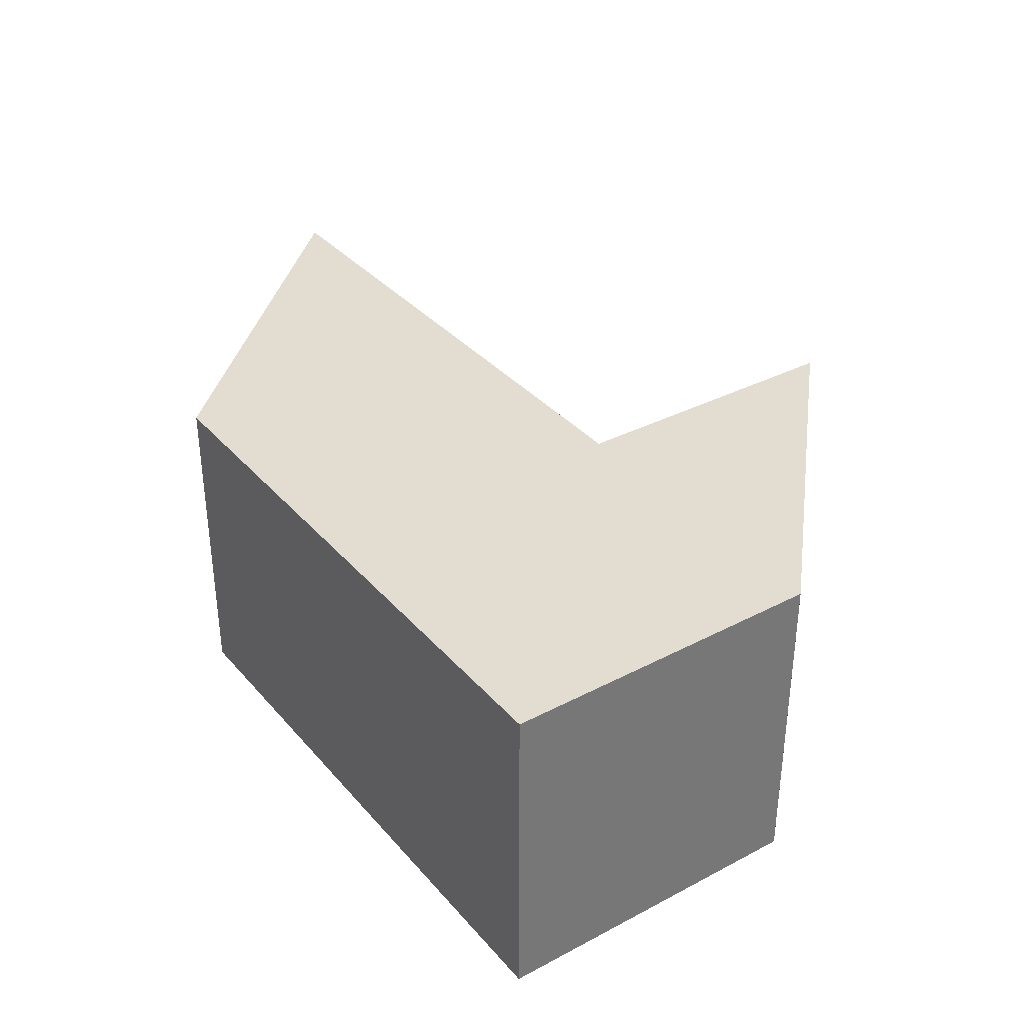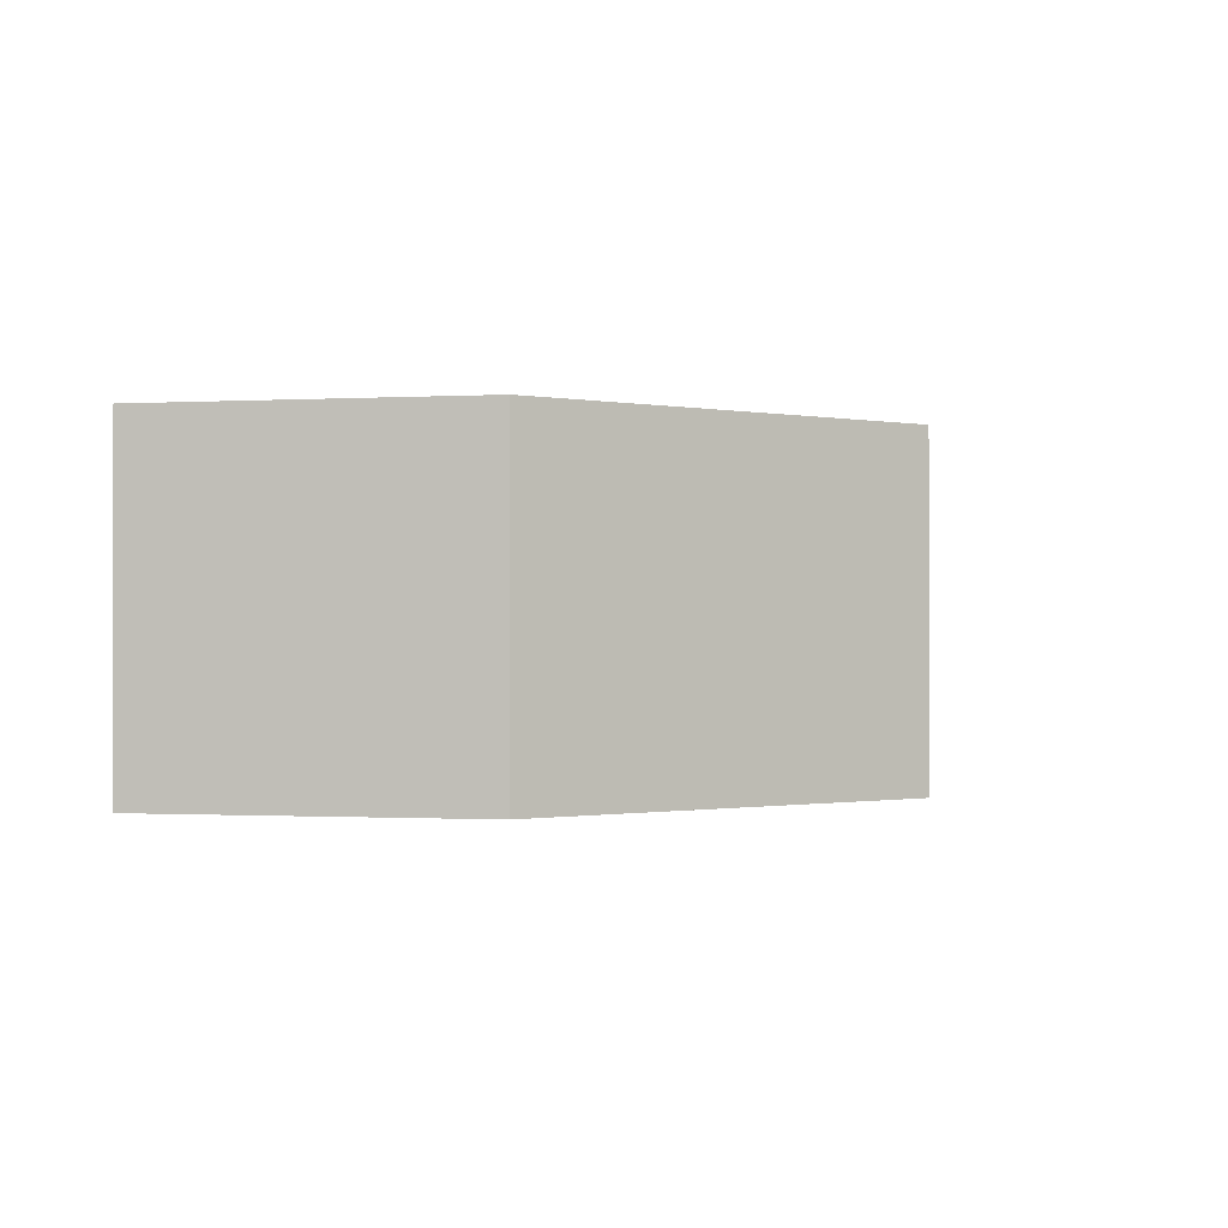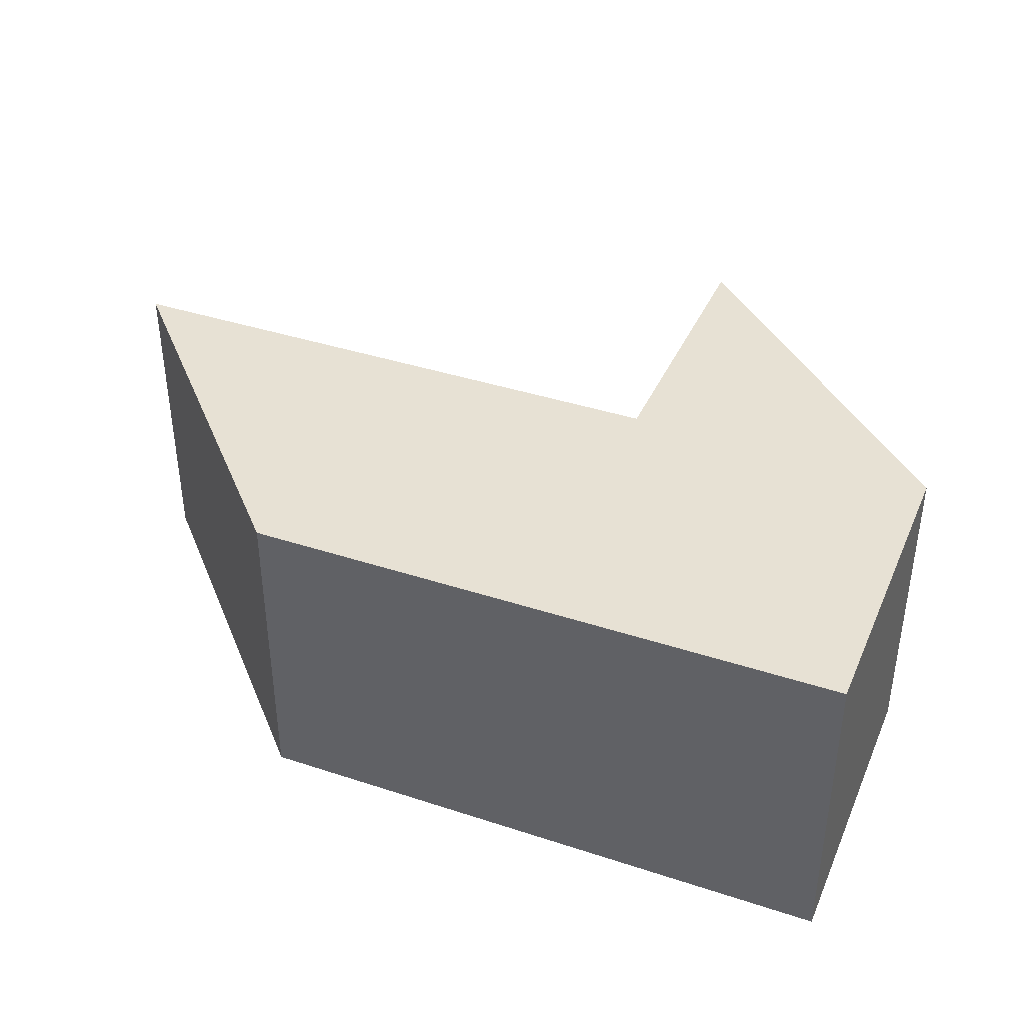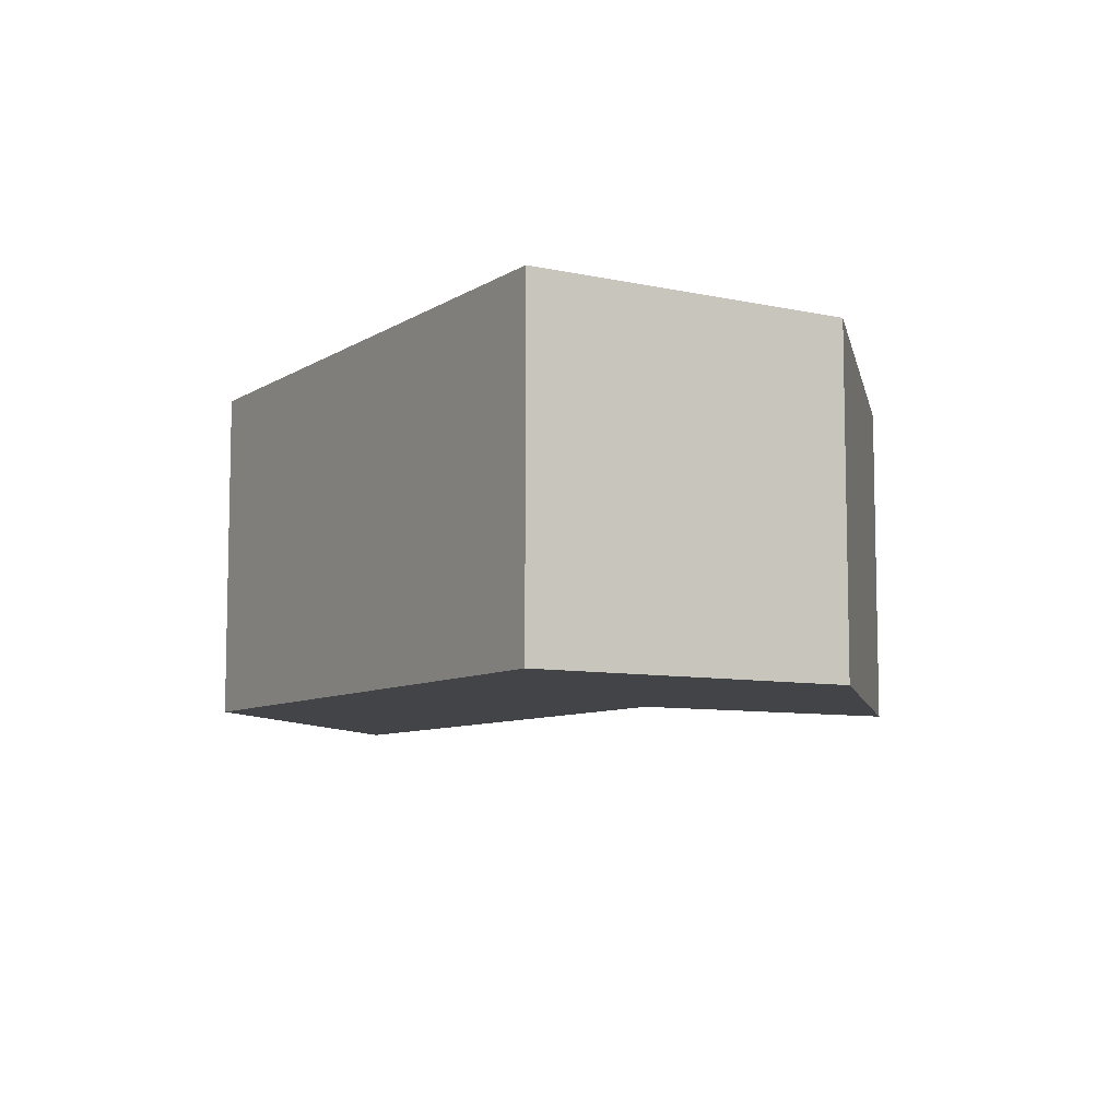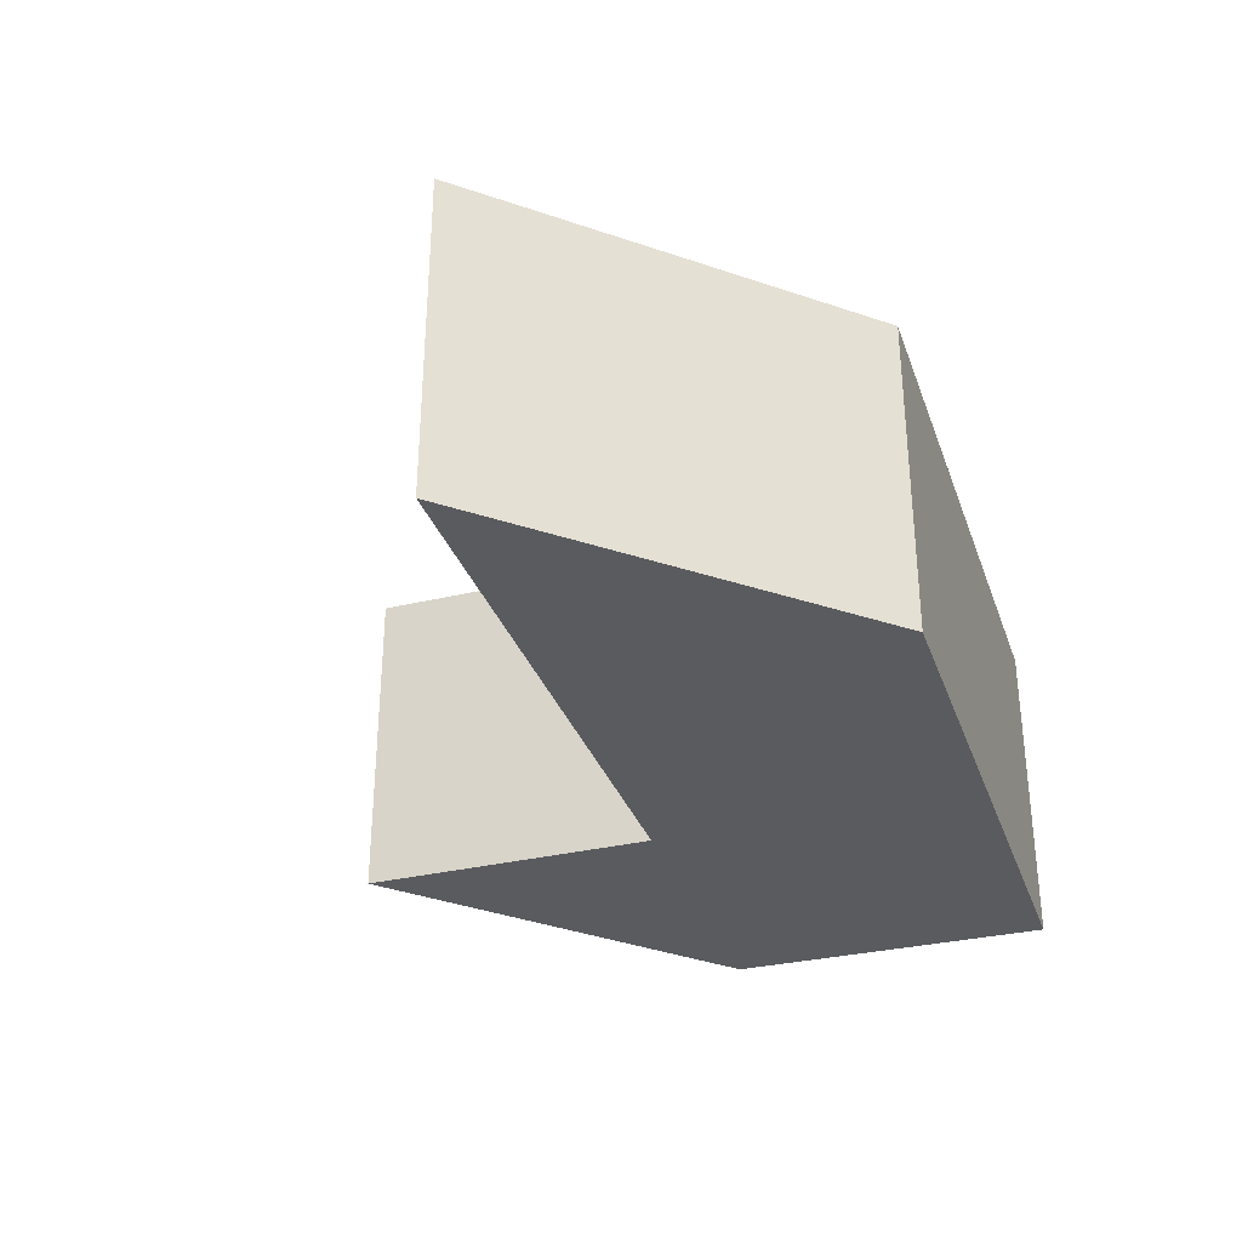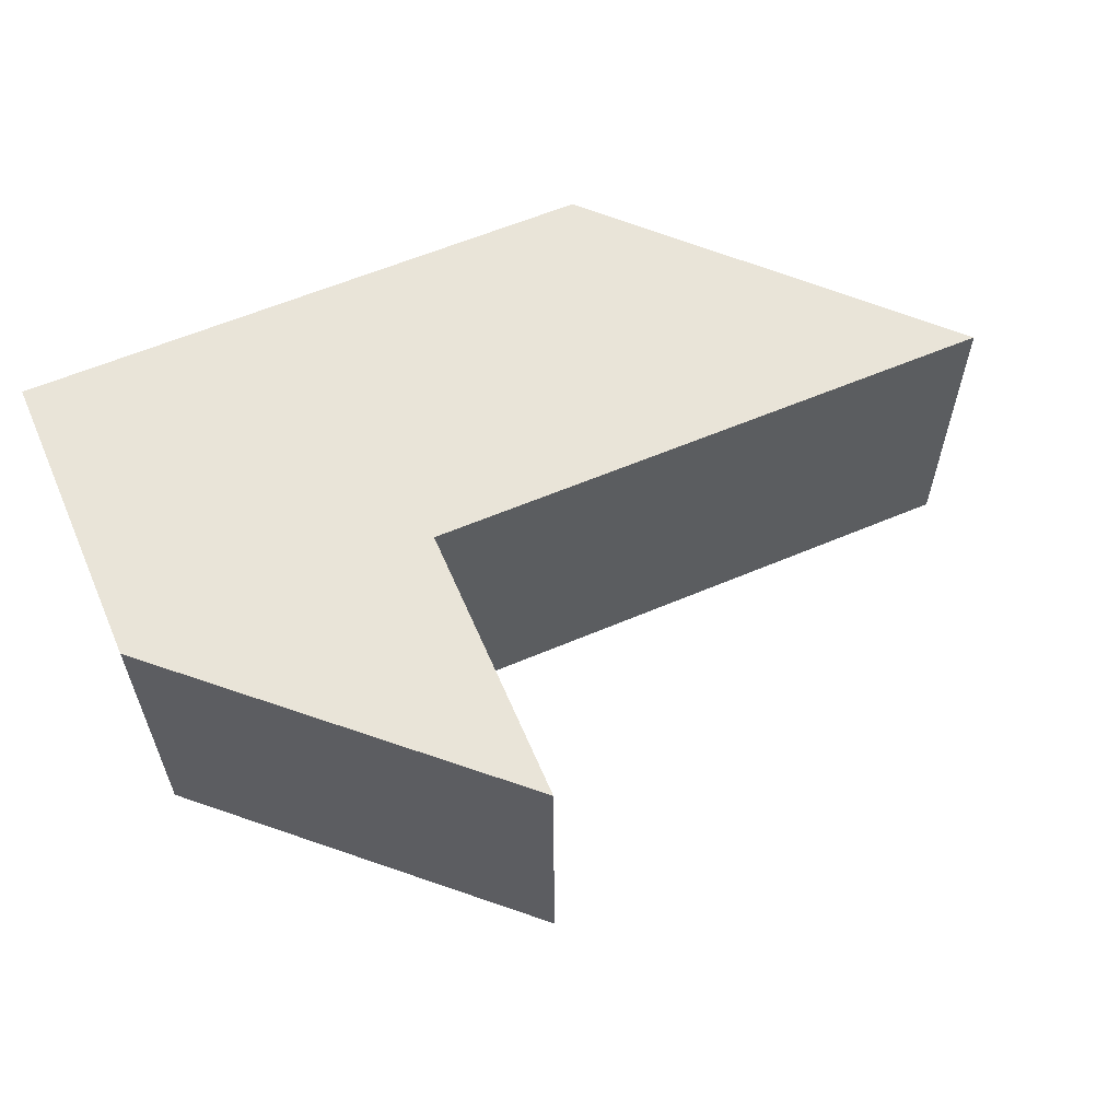
<metadata>
{"format":"obj","ext":"obj","renderer":"f3d","projection":"perspective","resolution":1024,"background":"white","views":[{"elev":35.1,"azim":-124.9,"up":"+Z"},{"elev":-0.7,"azim":-78.1,"up":"+Z"},{"elev":39.4,"azim":-157.8,"up":"+Z"},{"elev":-7.9,"azim":-121.4,"up":"+Z"},{"elev":-32.4,"azim":108.0,"up":"+Z"},{"elev":59.8,"azim":-23.6,"up":"+Z"}]}
</metadata>
<code>
g default
v -0.4572 3.662 0.5706
v -2.586 3.662 0.5706
v 0.6183 2.521 0.5706
v -2.586 2.521 0.5706
v 0.6183 2.521 -0.5706
v -2.586 2.521 -0.5706
v -0.4572 3.662 -0.5706
v -2.586 3.662 -0.5706
v -1.486 3.662 0.5706
v -1.473 2.521 0.5706
v -1.473 2.521 -0.5706
v -1.486 3.662 -0.5706
v -1.483 1.482 0.5706
v -1.483 1.482 -0.5706
g pasted__pCube9 group2
f 1 9 10 3
f 3 10 11 5
f 5 11 12 7
f 7 12 9 1
f 2 8 6 4
f 7 1 3 5
f 10 9 2 4
f 12 11 6 8
f 9 12 8 2
f 11 10 13 14
f 10 4 13
f 4 6 14 13
f 6 11 14

</code>
